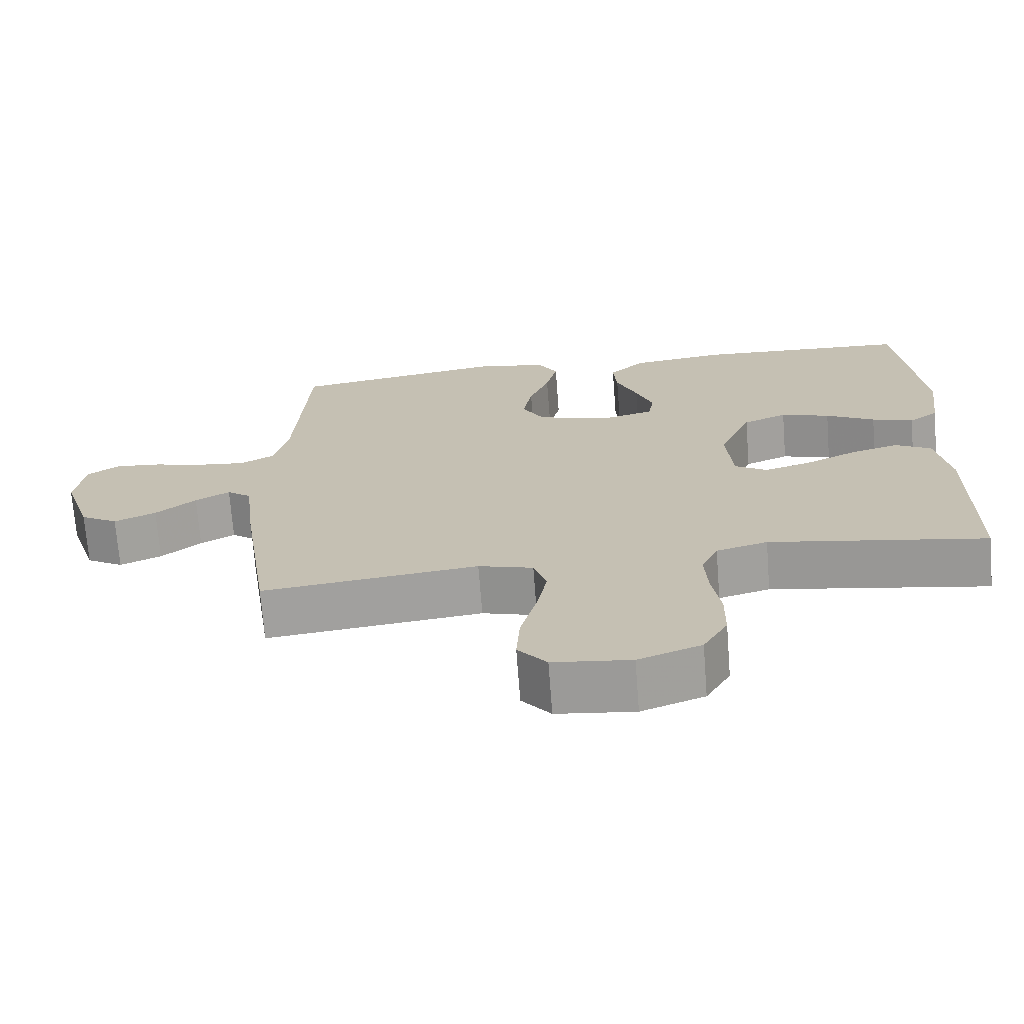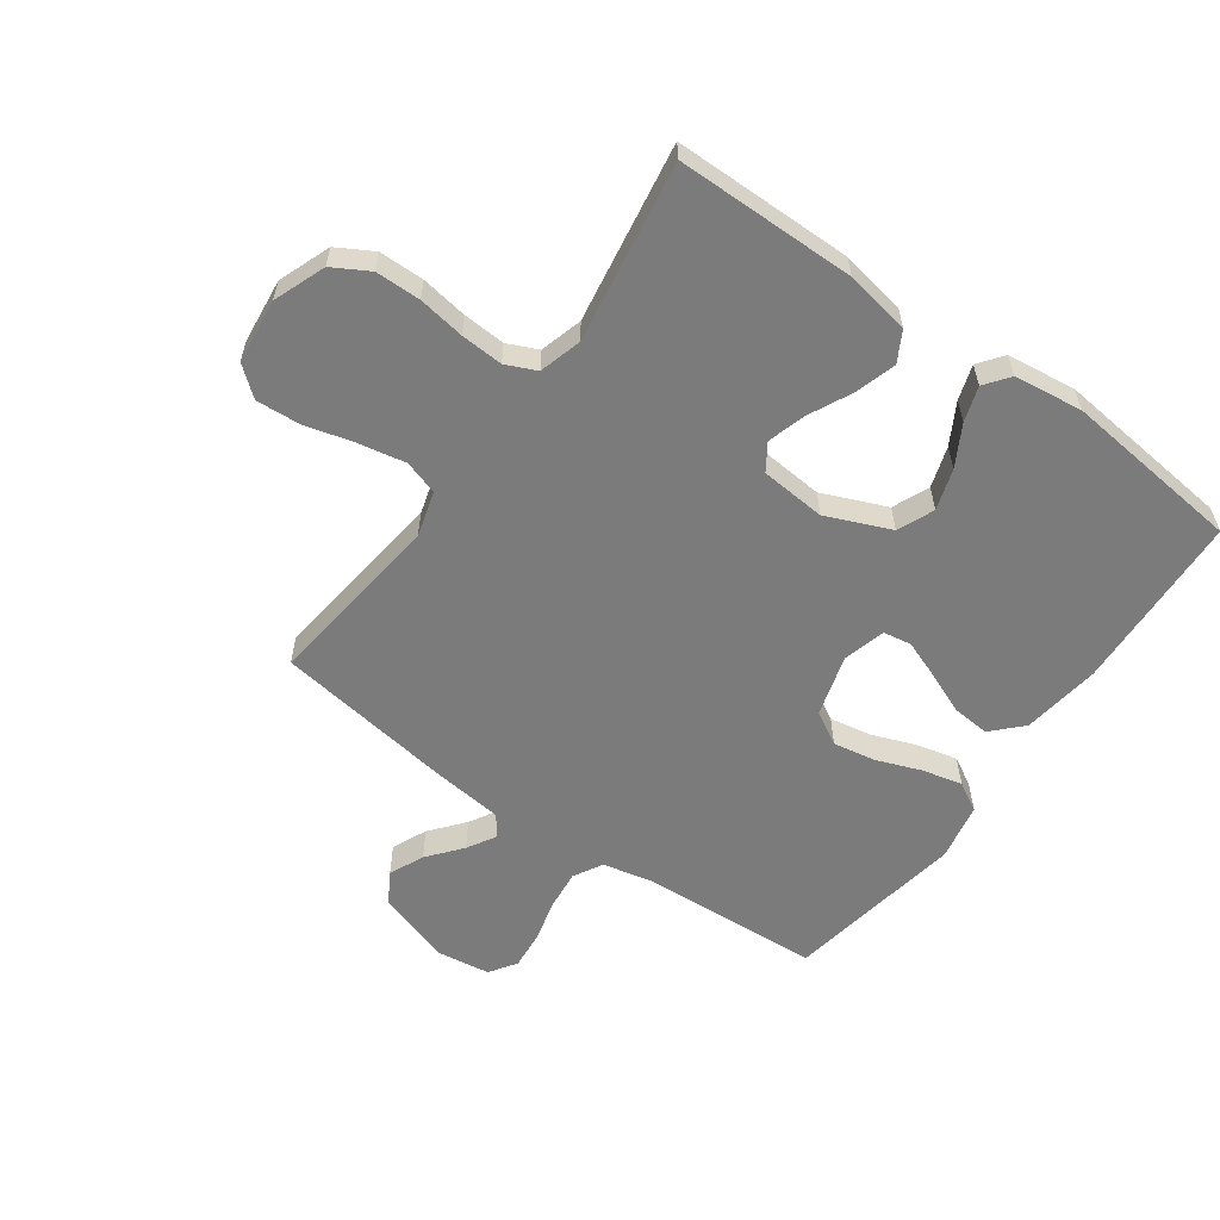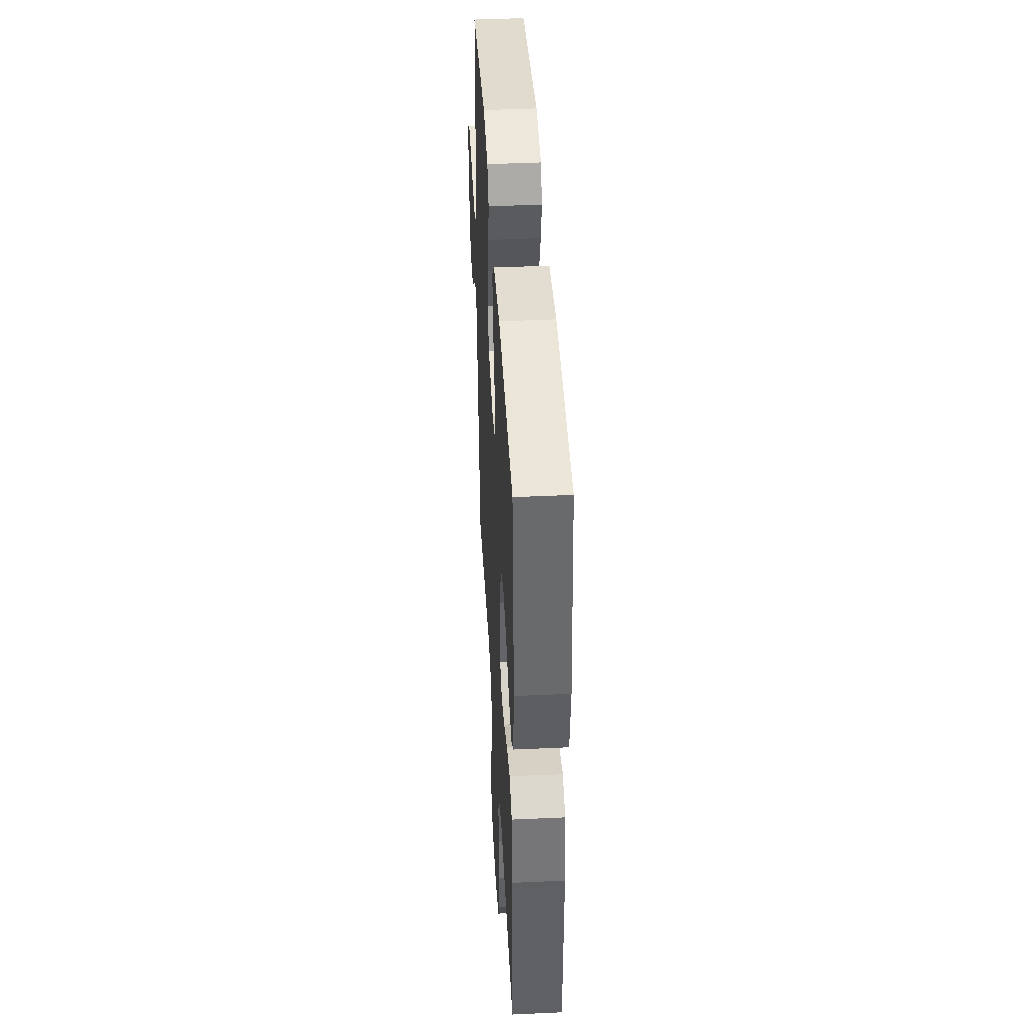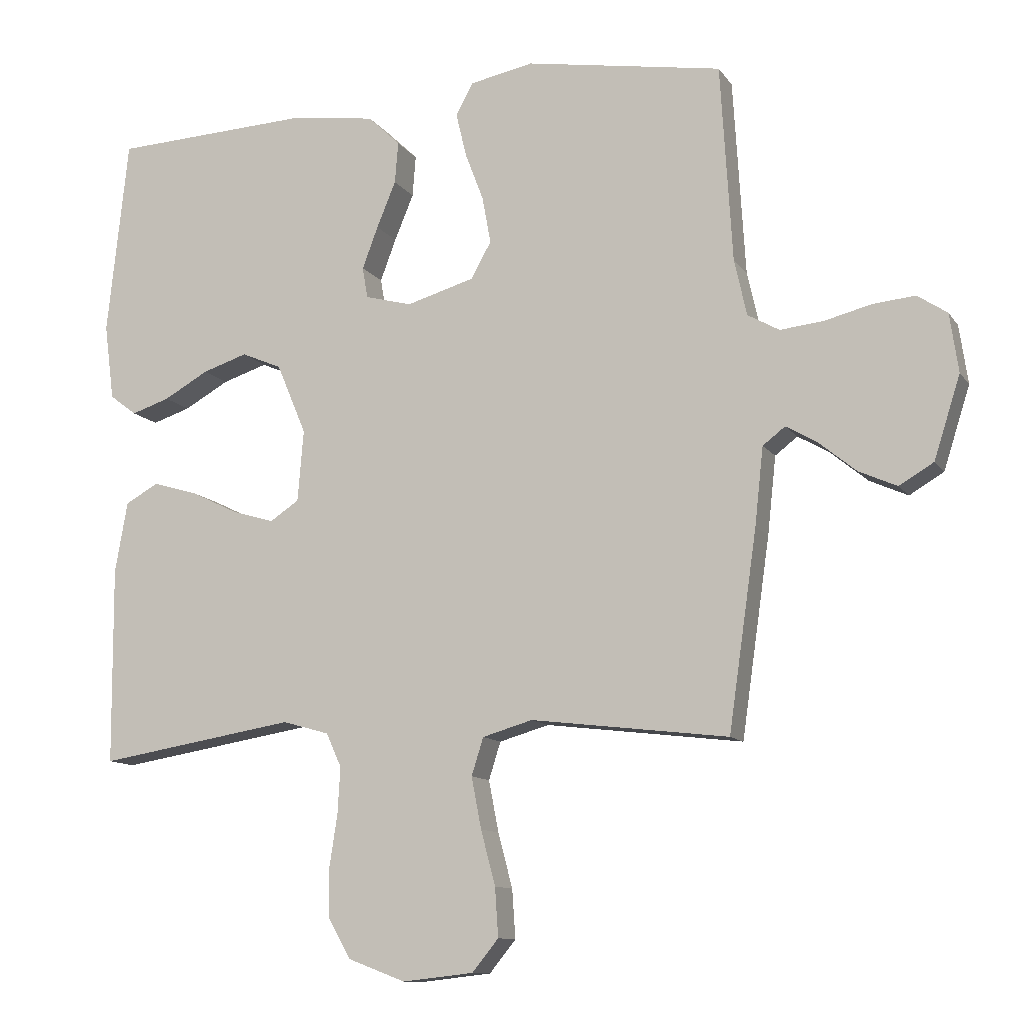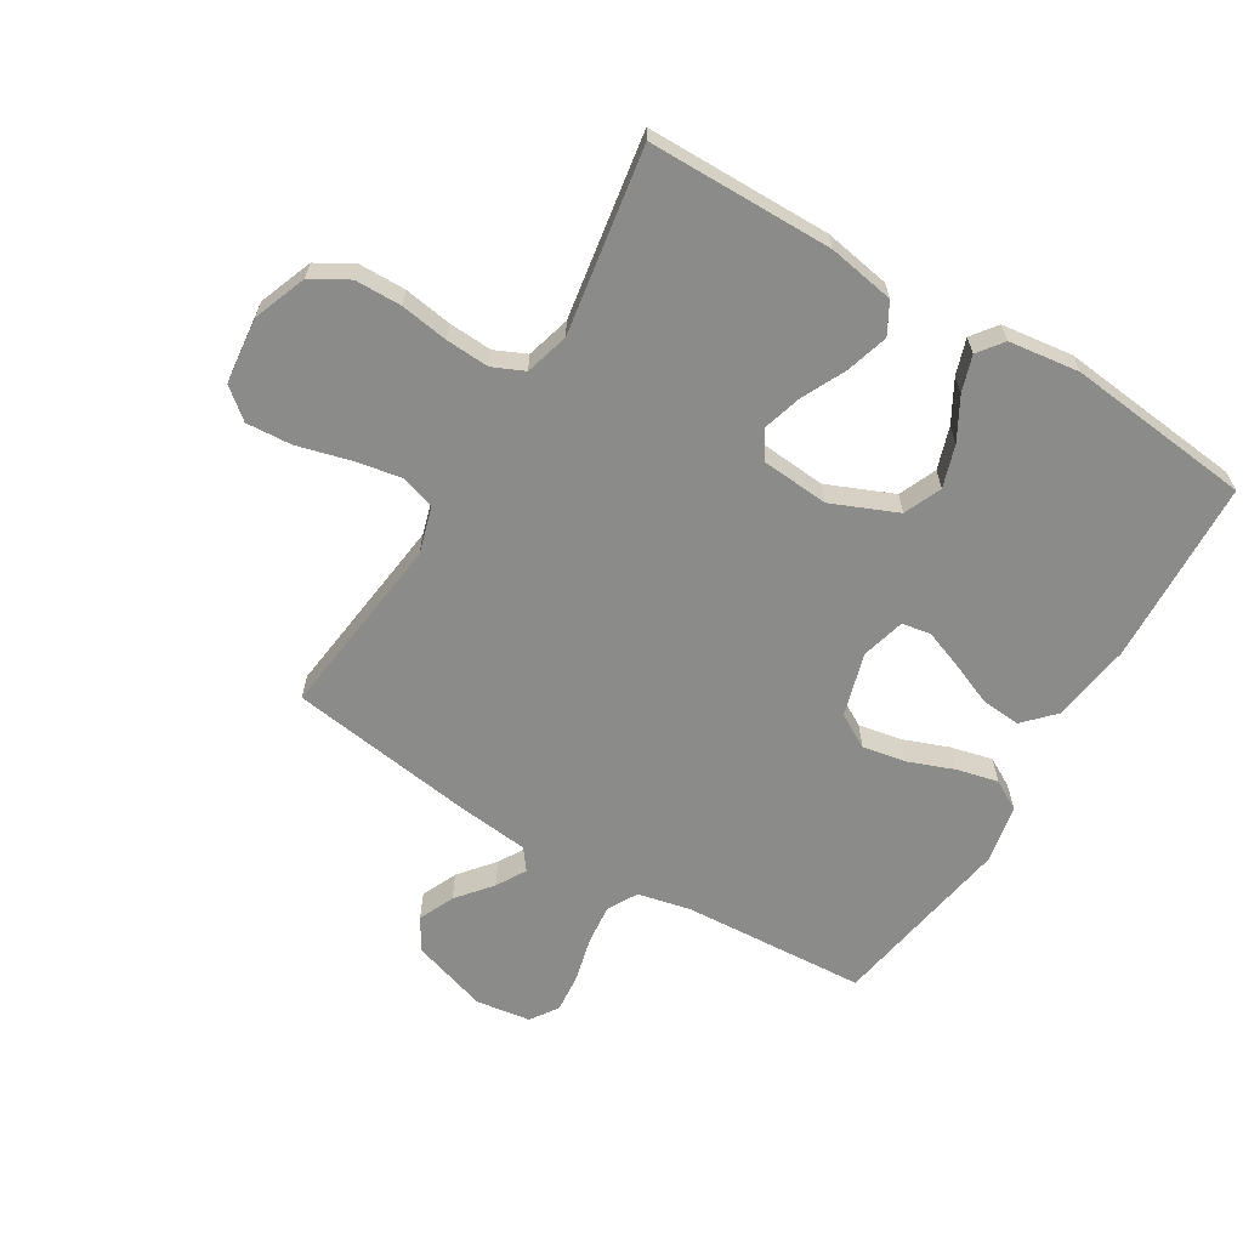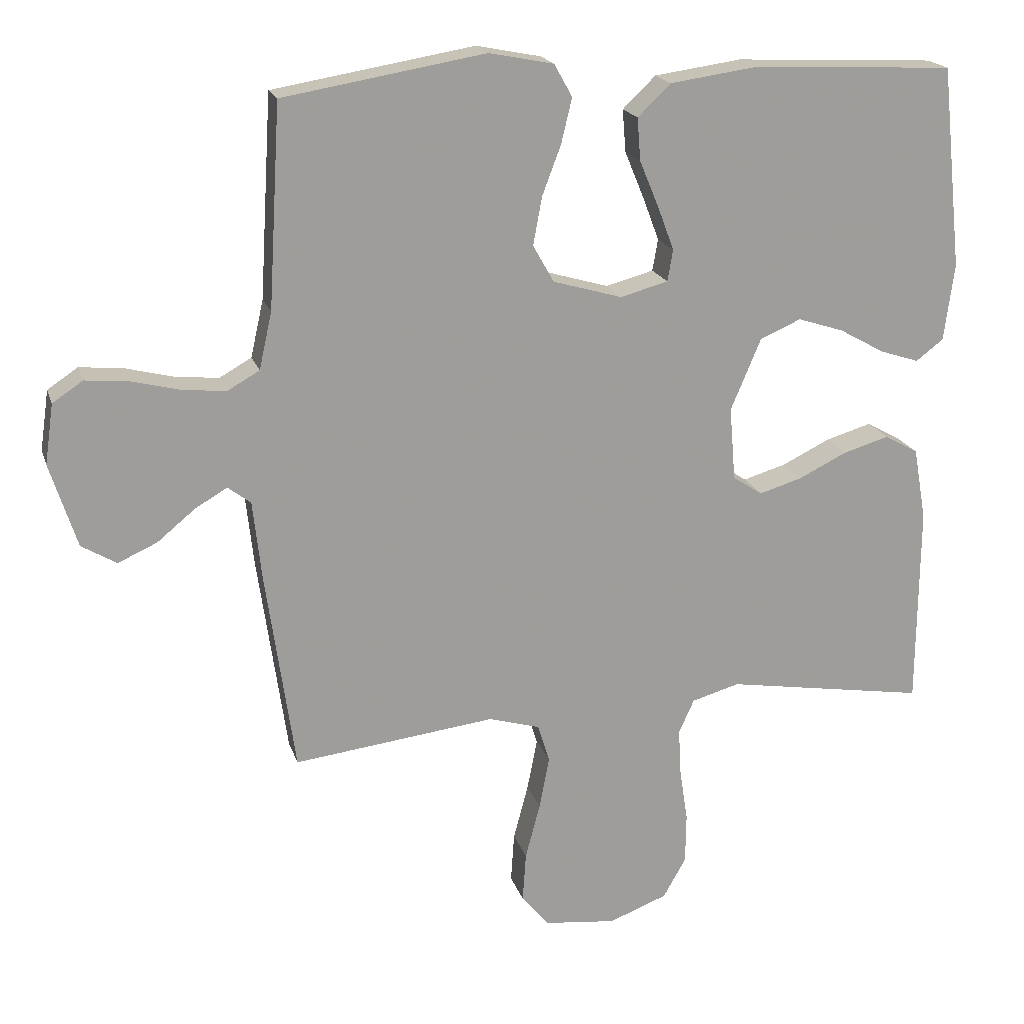
<metadata>
{"format":"obj","ext":"obj","renderer":"f3d","projection":"perspective","resolution":1024,"background":"white","views":[{"elev":-70.9,"azim":-175.6,"up":"+Z"},{"elev":-58.5,"azim":-125.6,"up":"+Y"},{"elev":43.4,"azim":-93.1,"up":"+Z"},{"elev":-11.2,"azim":20.9,"up":"+Z"},{"elev":-63.7,"azim":-121.1,"up":"+Y"},{"elev":19.1,"azim":164.7,"up":"+Z"}]}
</metadata>
<code>
v -0.5 0.07 -0.5
v -0.502 0.07 -0.2
v -0.483 0.07 -0.092
v -0.433 0.07 -0.064
v -0.365 0.07 -0.084
v -0.293 0.07 -0.119
v -0.229 0.07 -0.138
v -0.185 0.07 -0.109
v -0.176 0.07 0
v -0.221 0.07 0.107
v -0.282 0.07 0.133
v -0.35 0.07 0.111
v -0.418 0.07 0.073
v -0.476 0.07 0.054
v -0.517 0.07 0.085
v -0.532 0.07 0.2
v -0.5 0.07 0.5
v -0.2 0.07 0.514
v -0.07 0.07 0.496
v -0.021 0.07 0.449
v -0.026 0.07 0.386
v -0.055 0.07 0.316
v -0.079 0.07 0.252
v -0.071 0.07 0.205
v 0 0.07 0.186
v 0.103 0.07 0.216
v 0.134 0.07 0.271
v 0.121 0.07 0.342
v 0.093 0.07 0.416
v 0.077 0.07 0.483
v 0.104 0.07 0.531
v 0.2 0.07 0.55
v 0.5 0.07 0.5
v 0.518 0.07 0.2
v 0.537 0.07 0.115
v 0.585 0.07 0.088
v 0.651 0.07 0.095
v 0.722 0.07 0.113
v 0.786 0.07 0.119
v 0.831 0.07 0.089
v 0.844 0.07 0
v 0.804 0.07 -0.125
v 0.752 0.07 -0.156
v 0.694 0.07 -0.13
v 0.638 0.07 -0.084
v 0.59 0.07 -0.056
v 0.556 0.07 -0.082
v 0.543 0.07 -0.2
v 0.5 0.07 -0.5
v 0.2 0.07 -0.464
v 0.124 0.07 -0.486
v 0.106 0.07 -0.543
v 0.121 0.07 -0.621
v 0.143 0.07 -0.704
v 0.148 0.07 -0.778
v 0.108 0.07 -0.827
v 0 0.07 -0.839
v -0.087 0.07 -0.806
v -0.121 0.07 -0.746
v -0.122 0.07 -0.671
v -0.11 0.07 -0.593
v -0.106 0.07 -0.522
v -0.129 0.07 -0.471
v -0.2 0.07 -0.451
v -0.5 0 -0.5
v -0.502 0 -0.2
v -0.483 0 -0.092
v -0.433 0 -0.064
v -0.365 0 -0.084
v -0.293 0 -0.119
v -0.229 0 -0.138
v -0.185 0 -0.109
v -0.176 0 0
v -0.221 0 0.107
v -0.282 0 0.133
v -0.35 0 0.111
v -0.418 0 0.073
v -0.476 0 0.054
v -0.517 0 0.085
v -0.532 0 0.2
v -0.5 0 0.5
v -0.2 0 0.514
v -0.07 0 0.496
v -0.021 0 0.449
v -0.026 0 0.386
v -0.055 0 0.316
v -0.079 0 0.252
v -0.071 0 0.205
v 0 0 0.186
v 0.103 0 0.216
v 0.134 0 0.271
v 0.121 0 0.342
v 0.093 0 0.416
v 0.077 0 0.483
v 0.104 0 0.531
v 0.2 0 0.55
v 0.5 0 0.5
v 0.518 0 0.2
v 0.537 0 0.115
v 0.585 0 0.088
v 0.651 0 0.095
v 0.722 0 0.113
v 0.786 0 0.119
v 0.831 0 0.089
v 0.844 0 0
v 0.804 0 -0.125
v 0.752 0 -0.156
v 0.694 0 -0.13
v 0.638 0 -0.084
v 0.59 0 -0.056
v 0.556 0 -0.082
v 0.543 0 -0.2
v 0.5 0 -0.5
v 0.2 0 -0.464
v 0.124 0 -0.486
v 0.106 0 -0.543
v 0.121 0 -0.621
v 0.143 0 -0.704
v 0.148 0 -0.778
v 0.108 0 -0.827
v 0 0 -0.839
v -0.087 0 -0.806
v -0.121 0 -0.746
v -0.122 0 -0.671
v -0.11 0 -0.593
v -0.106 0 -0.522
v -0.129 0 -0.471
v -0.2 0 -0.451
f 58 59 60 61
f 58 61 62
f 57 58 62
f 56 57 62
f 53 54 55 56
f 52 53 56 62
f 51 52 62 63
f 47 48 49 50
f 47 50 51 63
f 42 43 44 45
f 42 45 46
f 41 42 46
f 40 41 46
f 37 38 39 40
f 36 37 40 46
f 35 36 46 47
f 31 32 33 34
f 28 29 30 31
f 27 28 31 34
f 26 27 34 35
f 19 20 21 22
f 19 22 23
f 18 19 23
f 17 18 23 24
f 15 16 17 24
f 12 13 14 15
f 11 12 15 24
f 3 4 5 6
f 3 6 7
f 64 1 2 3
f 64 3 7
f 63 64 7 8
f 47 63 8 9
f 25 26 35 47
f 25 47 9 10
f 10 11 24 25
f 125 124 123 122
f 126 125 122
f 126 122 121
f 126 121 120
f 120 119 118 117
f 126 120 117 116
f 127 126 116 115
f 114 113 112 111
f 127 115 114 111
f 109 108 107 106
f 110 109 106
f 110 106 105
f 110 105 104
f 104 103 102 101
f 110 104 101 100
f 111 110 100 99
f 98 97 96 95
f 95 94 93 92
f 98 95 92 91
f 99 98 91 90
f 86 85 84 83
f 87 86 83
f 87 83 82
f 88 87 82 81
f 88 81 80 79
f 79 78 77 76
f 88 79 76 75
f 70 69 68 67
f 71 70 67
f 67 66 65 128
f 71 67 128
f 72 71 128 127
f 73 72 127 111
f 111 99 90 89
f 74 73 111 89
f 89 88 75 74
f 1 65 66 2
f 2 66 67 3
f 3 67 68 4
f 4 68 69 5
f 5 69 70 6
f 6 70 71 7
f 7 71 72 8
f 8 72 73 9
f 9 73 74 10
f 10 74 75 11
f 11 75 76 12
f 12 76 77 13
f 13 77 78 14
f 14 78 79 15
f 15 79 80 16
f 16 80 81 17
f 17 81 82 18
f 18 82 83 19
f 19 83 84 20
f 20 84 85 21
f 21 85 86 22
f 22 86 87 23
f 23 87 88 24
f 24 88 89 25
f 25 89 90 26
f 26 90 91 27
f 27 91 92 28
f 28 92 93 29
f 29 93 94 30
f 30 94 95 31
f 31 95 96 32
f 32 96 97 33
f 33 97 98 34
f 34 98 99 35
f 35 99 100 36
f 36 100 101 37
f 37 101 102 38
f 38 102 103 39
f 39 103 104 40
f 40 104 105 41
f 41 105 106 42
f 42 106 107 43
f 43 107 108 44
f 44 108 109 45
f 45 109 110 46
f 46 110 111 47
f 47 111 112 48
f 48 112 113 49
f 49 113 114 50
f 50 114 115 51
f 51 115 116 52
f 52 116 117 53
f 53 117 118 54
f 54 118 119 55
f 55 119 120 56
f 56 120 121 57
f 57 121 122 58
f 58 122 123 59
f 59 123 124 60
f 60 124 125 61
f 61 125 126 62
f 62 126 127 63
f 63 127 128 64
f 64 128 65 1

</code>
